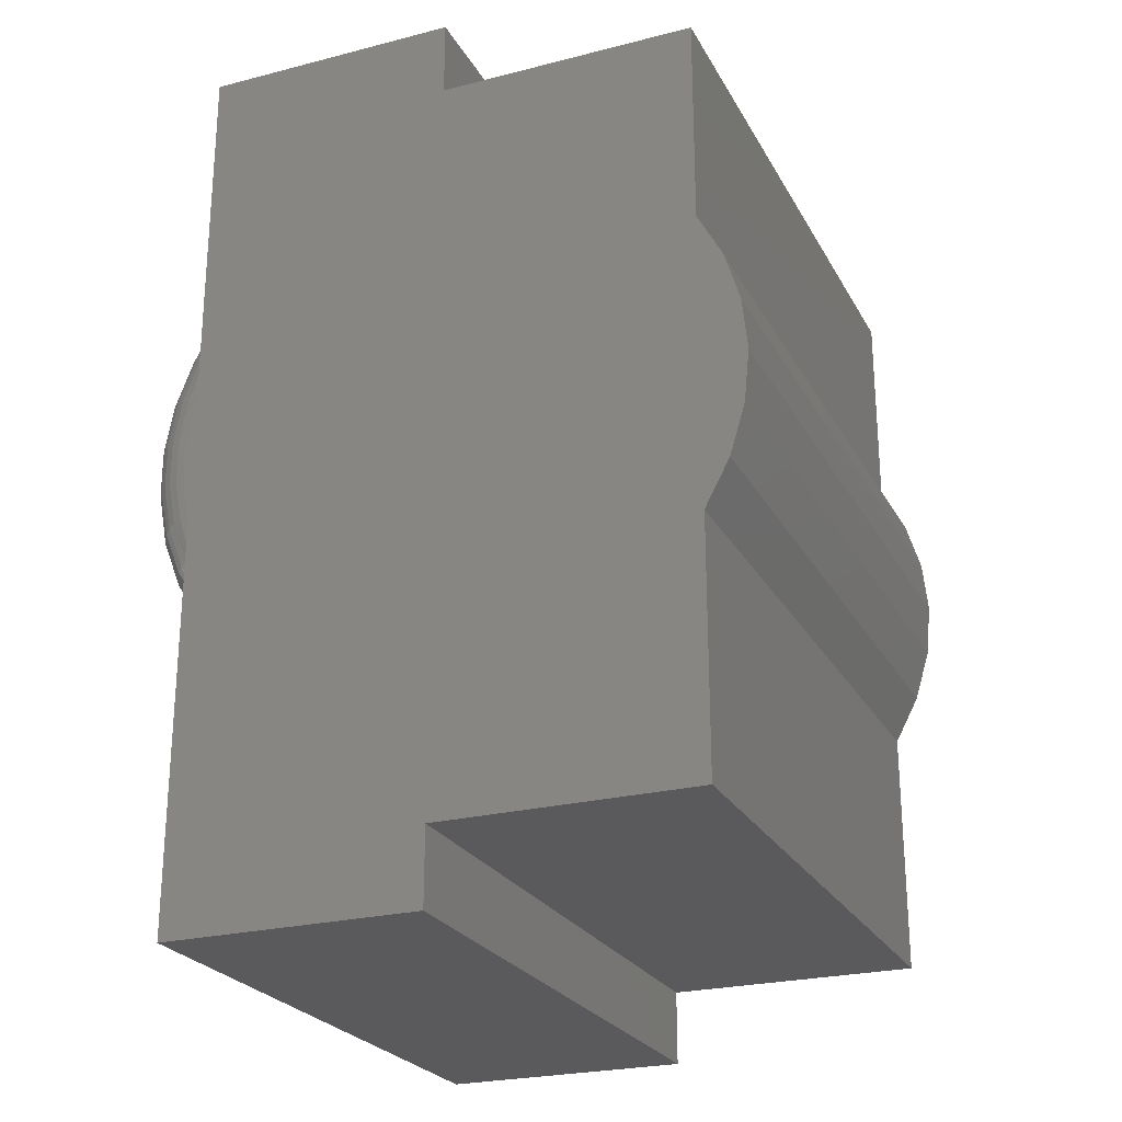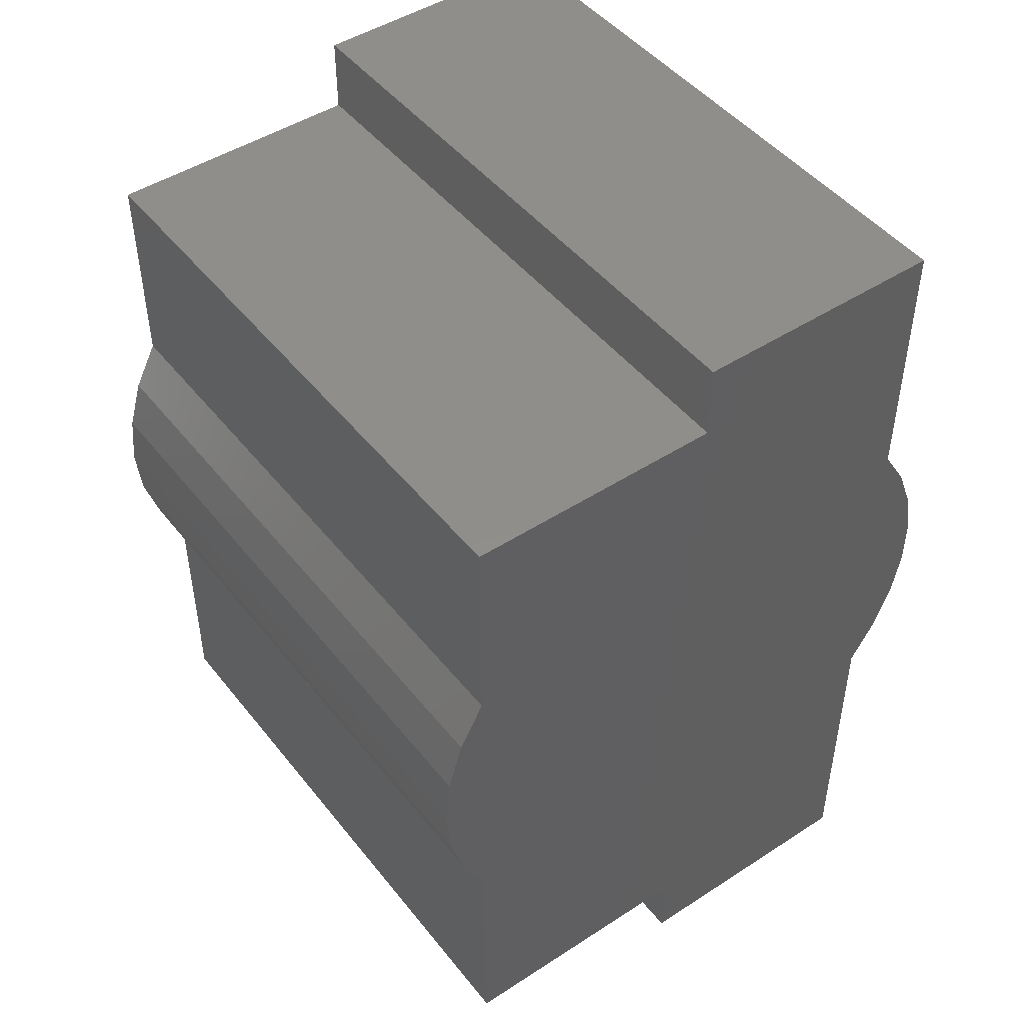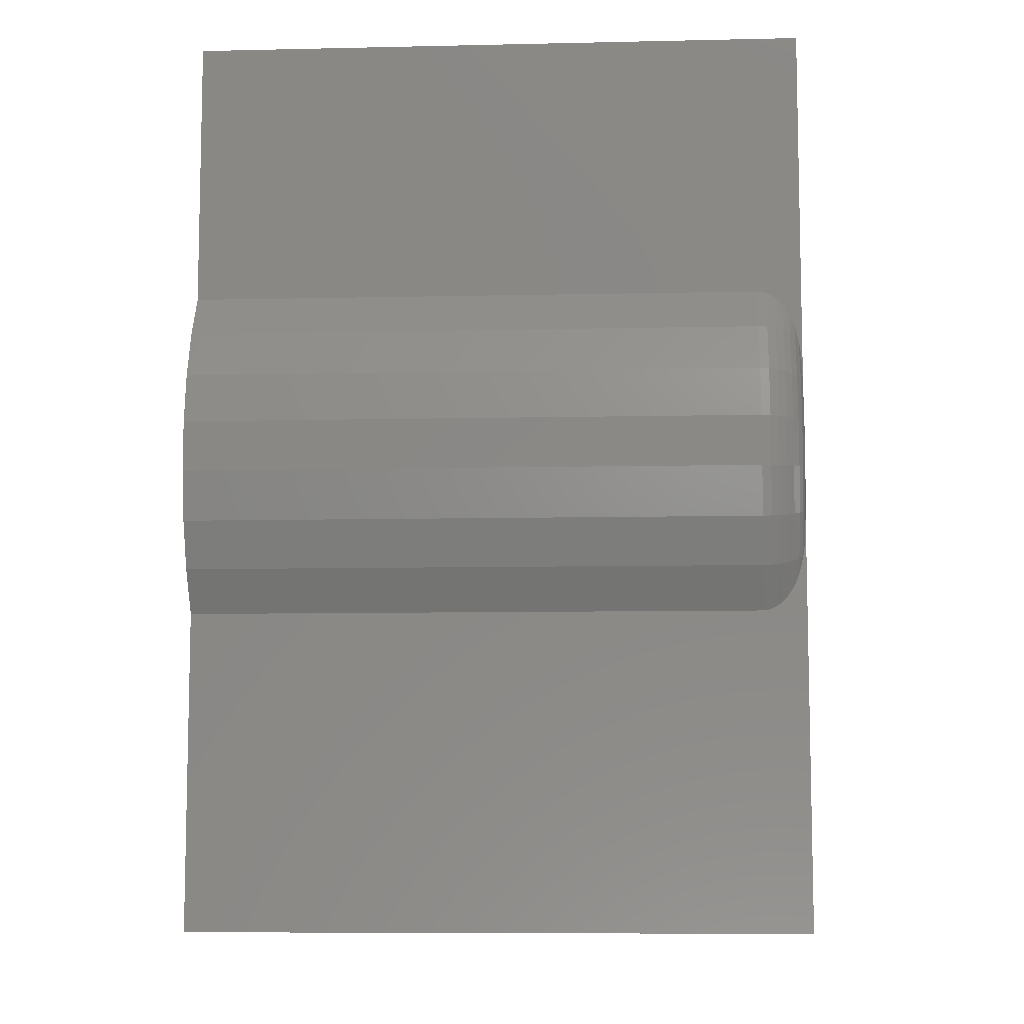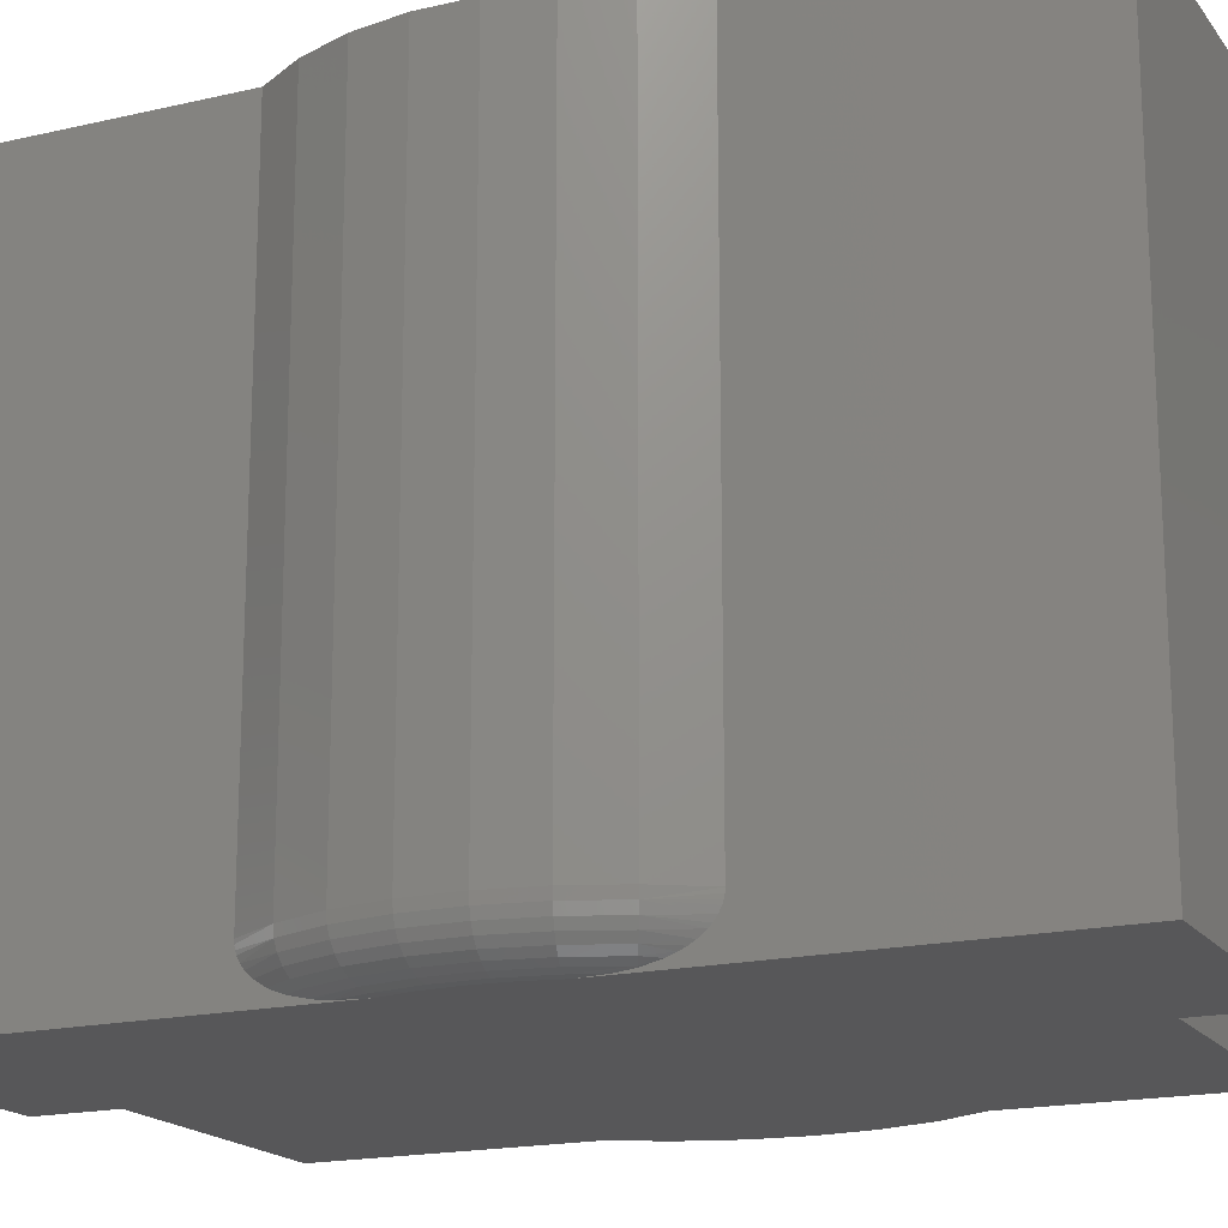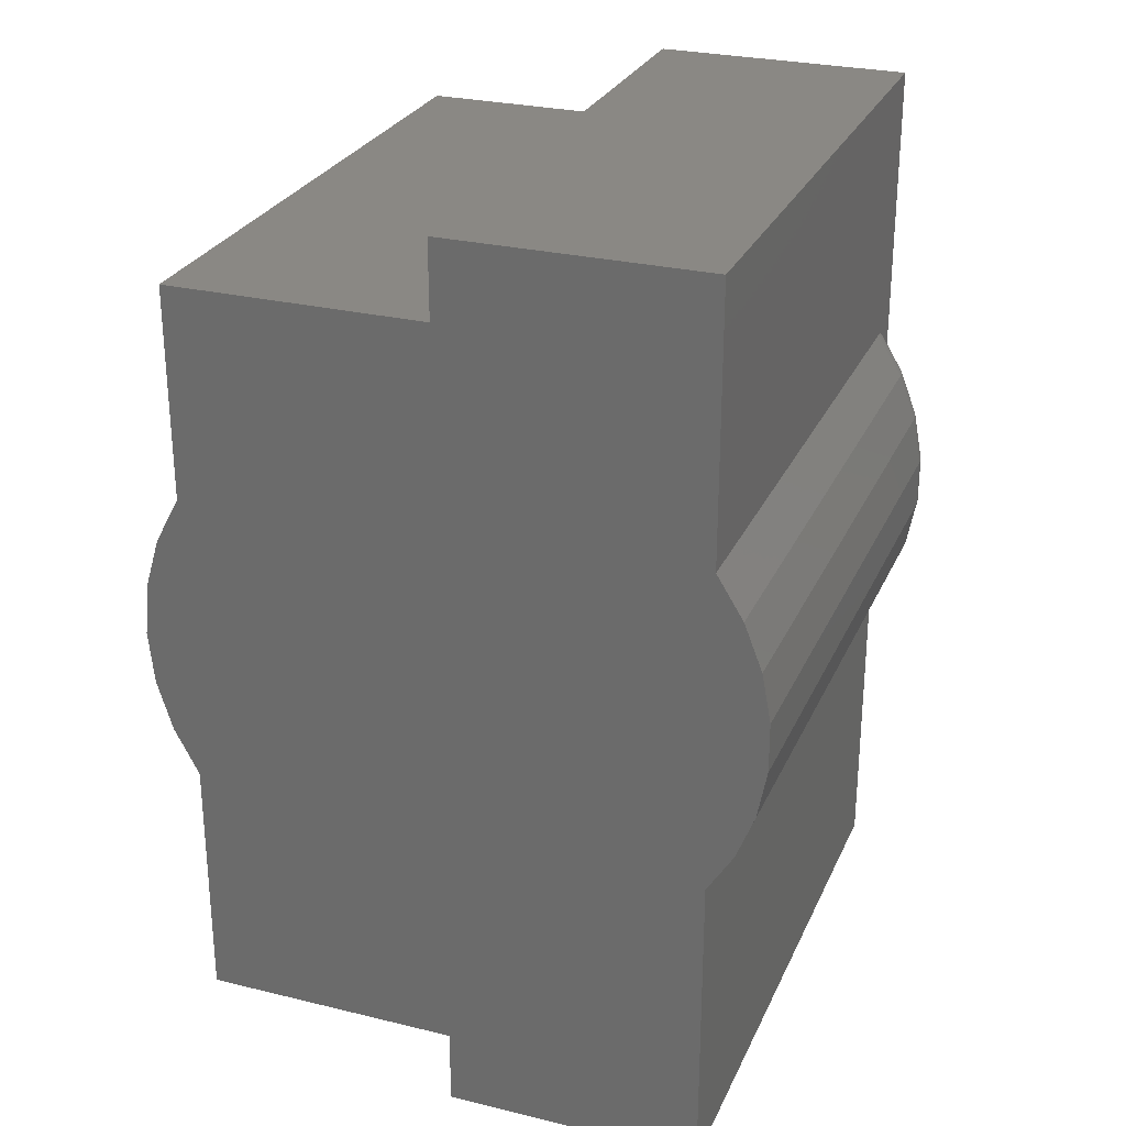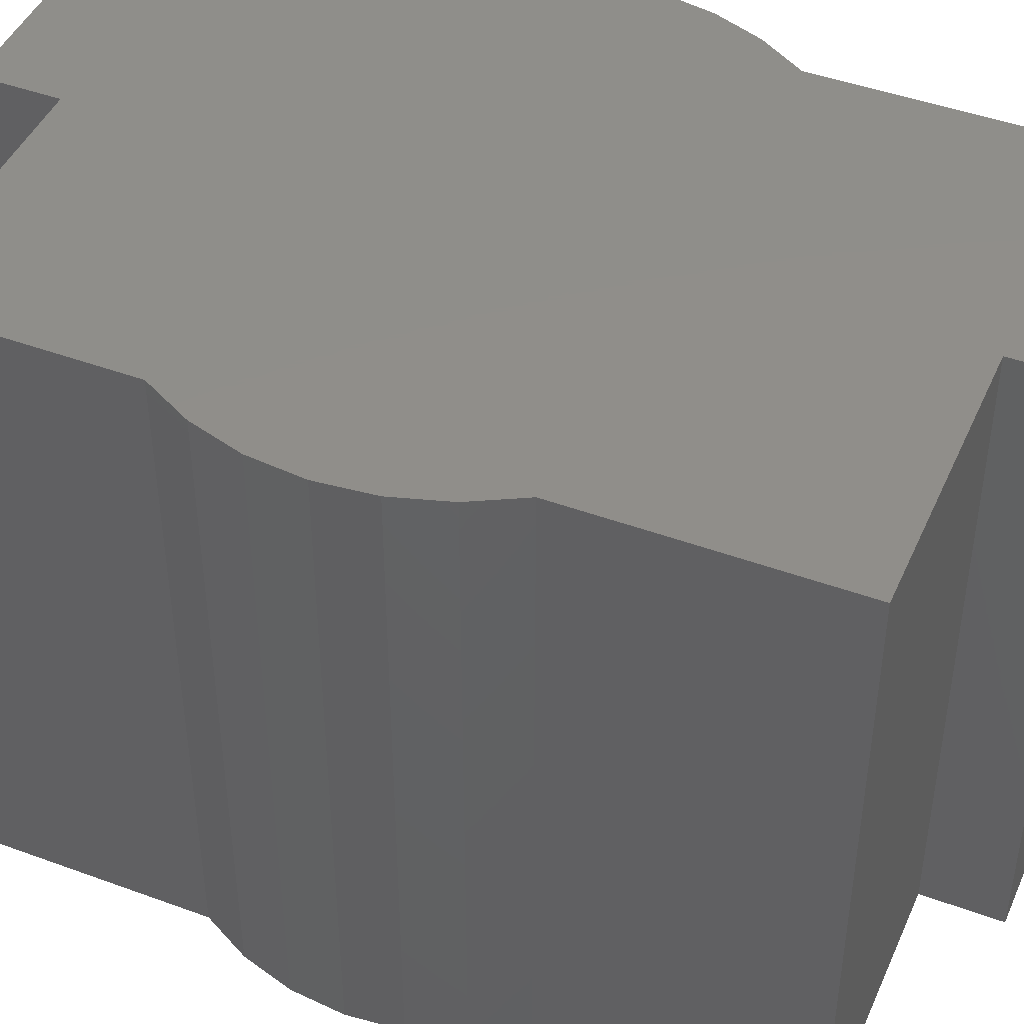
<metadata>
{"format":"stl","ext":"stl","renderer":"f3d","projection":"perspective","resolution":1024,"background":"white","views":[{"elev":-24.7,"azim":22.7,"up":"+Z"},{"elev":47.1,"azim":143.7,"up":"+Z"},{"elev":-8.4,"azim":-86.5,"up":"+Z"},{"elev":-17.9,"azim":-65.4,"up":"+Y"},{"elev":27.4,"azim":-159.5,"up":"+Z"},{"elev":45.3,"azim":113.0,"up":"+Y"}]}
</metadata>
<code>
# stl→obj: 114 verts, 224 faces
v 0.0005757 1.397e-16 0.5469
v -0.3125 1.223e-16 0.5469
v 0.0005757 -0.75 0.5469
v -0.3125 -0.75 0.5469
v -0.3125 0 -0.5547
v 0.0005757 1.738e-17 -0.5547
v -0.3125 -0.75 -0.5547
v 0.0005757 -0.75 -0.5547
v -0.3125 -0.75 0.1041
v -0.3213 -0.75 0.06502
v 0.362 -0.75 0.0824
v 0.3435 -0.75 0.1431
v 0.3137 -0.75 0.199
v 0.3137 -0.75 0.4541
v 0.0005757 -0.75 0.4541
v 0.0005757 -0.75 -0.4619
v 0.3137 -0.75 -0.4619
v 0.3137 -0.75 -0.1604
v 0.3435 -0.75 -0.1045
v 0.362 -0.75 -0.04383
v -0.3125 -0.75 -0.05392
v 0.3682 -0.75 0.01928
v -0.3243 -0.75 0.02508
v -0.3213 -0.75 -0.01485
v -0.3125 1.924e-17 -0.172
v -0.3125 -0.6953 -0.172
v -0.3445 2.316e-17 -0.1208
v -0.3445 -0.6953 -0.1208
v -0.3664 2.819e-17 -0.06449
v -0.3664 -0.6953 -0.06449
v -0.3776 3.416e-17 -0.005123
v -0.3776 -0.6953 -0.005123
v -0.3776 4.087e-17 0.05529
v -0.3776 -0.6953 0.05529
v -0.3664 4.808e-17 0.1147
v -0.3664 -0.6953 0.1147
v -0.3445 5.555e-17 0.1709
v -0.3445 -0.6953 0.1709
v -0.3125 8.625e-17 0.2222
v -0.3125 -0.6953 0.2222
v -0.3125 -0.7487 -0.08787
v -0.3125 -0.7466 -0.1049
v -0.3125 -0.7417 -0.1258
v -0.3125 -0.738 -0.136
v -0.3125 -0.7345 -0.1433
v -0.3125 -0.7271 -0.1547
v -0.3125 -0.72 -0.1622
v -0.3125 -0.7142 -0.1664
v -0.3125 -0.7081 -0.1695
v -0.3125 -0.7039 -0.1709
v -0.3125 -0.6996 -0.1718
v -0.3125 -0.6996 0.2219
v -0.3125 -0.7039 0.2211
v -0.3125 -0.7081 0.2197
v -0.3125 -0.7142 0.2166
v -0.3125 -0.72 0.2123
v -0.3125 -0.7237 0.2088
v -0.3125 -0.7304 0.2003
v -0.3125 -0.7345 0.1934
v -0.3125 -0.738 0.1861
v -0.3125 -0.7417 0.176
v -0.3125 -0.7466 0.1551
v -0.3125 -0.7487 0.138
v -0.3241 -0.7489 -0.05238
v -0.3241 -0.7489 0.1025
v -0.3435 -0.706 0.1705
v -0.3337 -0.7489 0.0512
v -0.3337 -0.7489 -0.001038
v -0.3143 -0.7458 -0.1057
v -0.3227 -0.7408 -0.1099
v -0.3301 -0.734 -0.1136
v -0.3362 -0.7257 -0.1166
v -0.3407 -0.7162 -0.1189
v -0.3435 -0.706 -0.1203
v -0.3143 -0.7458 0.1558
v -0.3227 -0.7408 0.1601
v -0.3301 -0.734 0.1638
v -0.3362 -0.7257 0.1668
v -0.3407 -0.7162 0.1691
v -0.3339 -0.7458 -0.0552
v -0.3654 -0.706 0.1144
v -0.3624 -0.7162 0.1135
v -0.3575 -0.7257 0.1121
v -0.351 -0.734 0.1102
v -0.343 -0.7408 0.108
v -0.3339 -0.7458 0.1054
v -0.3765 -0.706 0.05519
v -0.3734 -0.7162 0.0549
v -0.3684 -0.7257 0.05443
v -0.3616 -0.734 0.0538
v -0.3534 -0.7408 0.05303
v -0.3439 -0.7458 0.05215
v -0.3765 -0.706 -0.005025
v -0.3734 -0.7162 -0.004736
v -0.3684 -0.7257 -0.004267
v -0.3616 -0.734 -0.003636
v -0.3534 -0.7408 -0.002867
v -0.3439 -0.7458 -0.00199
v -0.3654 -0.706 -0.0642
v -0.3624 -0.7162 -0.06335
v -0.3575 -0.7257 -0.06196
v -0.351 -0.734 -0.06008
v -0.343 -0.7408 -0.0578
v 0.0005757 1.294e-16 0.4541
v 0.3137 1.468e-16 0.4541
v 0.3137 1.459e-16 0.199
v 0.3435 1.414e-16 0.1431
v 0.362 1.356e-16 0.0824
v 0.362 1.216e-16 -0.04383
v 0.3682 1.29e-16 0.01928
v 0.3435 1.139e-16 -0.1045
v 0.3137 7.853e-17 -0.1604
v 0.3137 4.506e-17 -0.4619
v 0.0005757 2.768e-17 -0.4619
f 1 2 3
f 3 2 4
f 5 6 7
f 7 6 8
f 9 10 11
f 9 11 12
f 9 12 13
f 9 13 14
f 9 14 15
f 9 15 3
f 9 3 4
f 16 17 18
f 16 18 19
f 16 19 20
f 16 20 21
f 16 21 7
f 16 7 8
f 11 10 22
f 22 10 23
f 22 23 20
f 20 23 24
f 20 24 21
f 25 26 27
f 27 26 28
f 27 28 29
f 29 28 30
f 29 30 31
f 31 30 32
f 31 32 33
f 33 32 34
f 33 34 35
f 35 34 36
f 35 36 37
f 37 36 38
f 37 38 39
f 39 38 40
f 26 25 5
f 7 21 41
f 7 41 42
f 7 42 43
f 7 43 44
f 7 44 45
f 7 45 46
f 7 46 47
f 7 47 48
f 7 48 49
f 7 49 50
f 7 50 51
f 7 51 26
f 7 26 5
f 4 2 39
f 4 39 40
f 4 40 52
f 4 52 53
f 4 53 54
f 4 54 55
f 4 55 56
f 4 56 57
f 4 57 58
f 4 58 59
f 4 59 60
f 4 60 61
f 4 61 62
f 4 62 63
f 4 63 9
f 21 64 41
f 21 24 64
f 9 65 10
f 9 63 65
f 40 66 52
f 40 38 66
f 67 23 10
f 68 24 23
f 43 42 69
f 69 70 43
f 44 43 70
f 70 71 44
f 44 71 45
f 46 45 71
f 71 72 46
f 47 46 72
f 72 73 47
f 47 73 48
f 48 73 74
f 49 48 74
f 49 74 50
f 51 50 74
f 74 28 51
f 26 51 28
f 75 62 61
f 75 61 76
f 76 61 60
f 76 60 77
f 77 60 59
f 77 59 58
f 77 58 78
f 58 57 78
f 79 78 57
f 79 57 56
f 56 55 79
f 66 79 55
f 66 55 54
f 54 53 66
f 66 53 52
f 65 63 62
f 65 62 75
f 41 64 80
f 42 41 80
f 38 36 66
f 66 36 81
f 66 81 79
f 79 81 82
f 79 82 78
f 78 82 83
f 78 83 77
f 77 83 84
f 77 84 76
f 76 84 85
f 76 85 75
f 75 85 86
f 75 86 65
f 36 34 81
f 81 34 87
f 81 87 82
f 82 87 88
f 82 88 83
f 83 88 89
f 83 89 84
f 84 89 90
f 84 90 85
f 85 90 91
f 85 91 86
f 86 91 92
f 86 92 65
f 65 92 67
f 65 67 10
f 34 32 87
f 87 32 93
f 87 93 88
f 88 93 94
f 88 94 89
f 89 94 95
f 89 95 90
f 90 95 96
f 90 96 91
f 91 96 97
f 91 97 92
f 92 97 98
f 92 98 67
f 67 98 68
f 67 68 23
f 32 30 93
f 93 30 99
f 93 99 94
f 94 99 100
f 94 100 95
f 95 100 101
f 95 101 96
f 96 101 102
f 96 102 97
f 97 102 103
f 97 103 98
f 98 103 80
f 98 80 68
f 68 80 64
f 68 64 24
f 30 28 99
f 99 28 74
f 99 74 100
f 100 74 73
f 100 73 101
f 101 73 72
f 101 72 102
f 102 72 71
f 102 71 103
f 103 71 70
f 103 70 80
f 80 70 69
f 80 69 42
f 39 2 1
f 39 1 104
f 39 104 105
f 39 105 106
f 39 106 107
f 39 107 37
f 33 35 108
f 108 35 37
f 108 37 107
f 109 31 110
f 110 31 33
f 110 33 108
f 31 109 29
f 29 109 111
f 29 111 27
f 27 111 112
f 27 112 25
f 25 112 113
f 25 113 114
f 5 25 6
f 6 25 114
f 15 104 3
f 3 104 1
f 105 104 14
f 14 104 15
f 13 106 14
f 14 106 105
f 106 13 107
f 107 13 12
f 107 12 108
f 108 12 11
f 108 11 110
f 110 11 22
f 110 22 109
f 109 22 20
f 109 20 111
f 111 20 19
f 111 19 112
f 112 19 18
f 17 113 18
f 18 113 112
f 114 113 16
f 16 113 17
f 8 6 16
f 16 6 114

</code>
